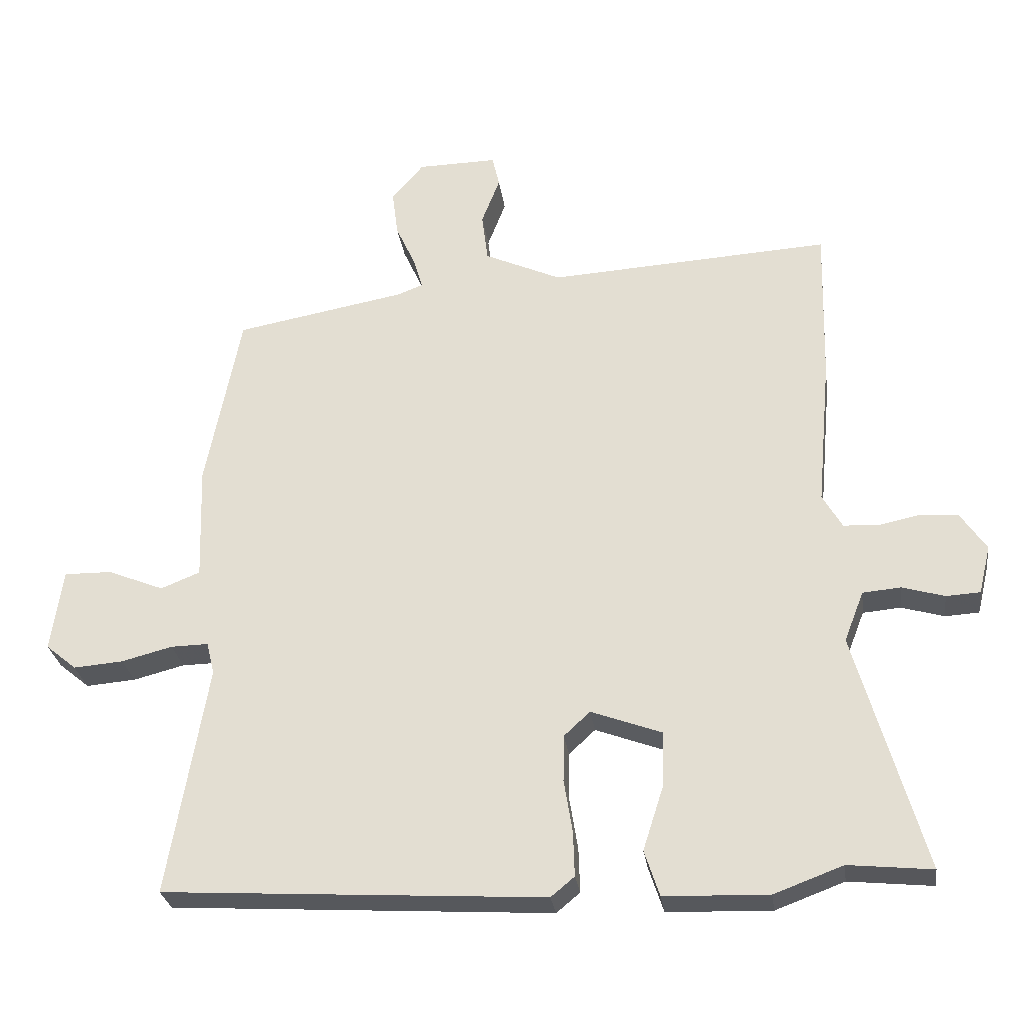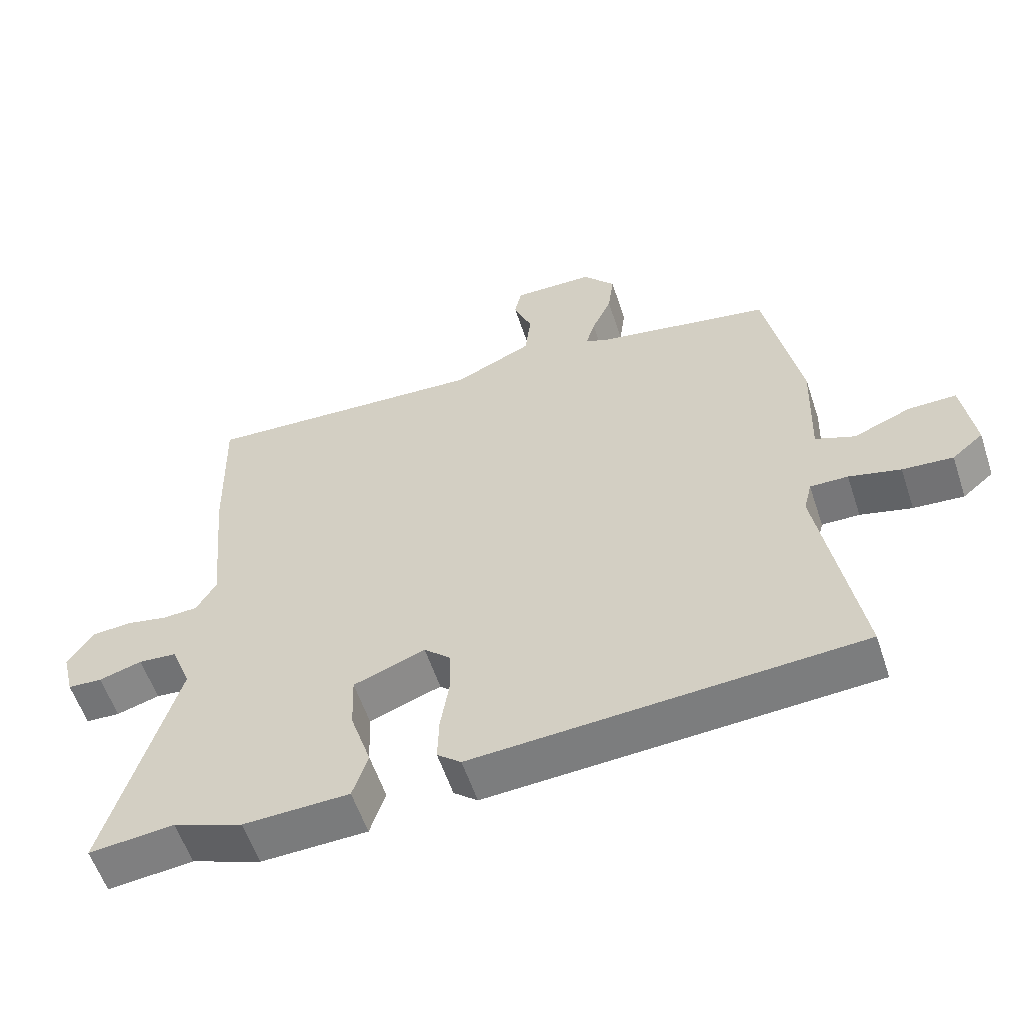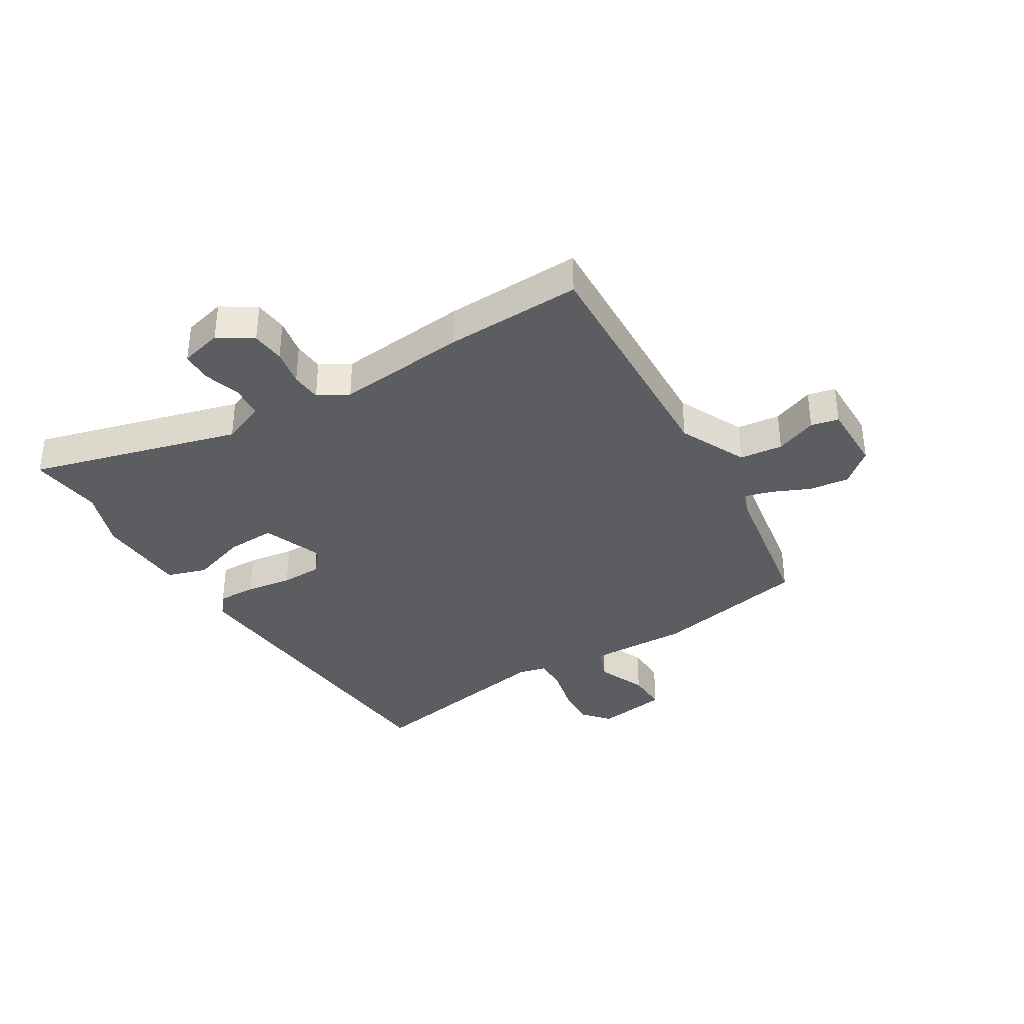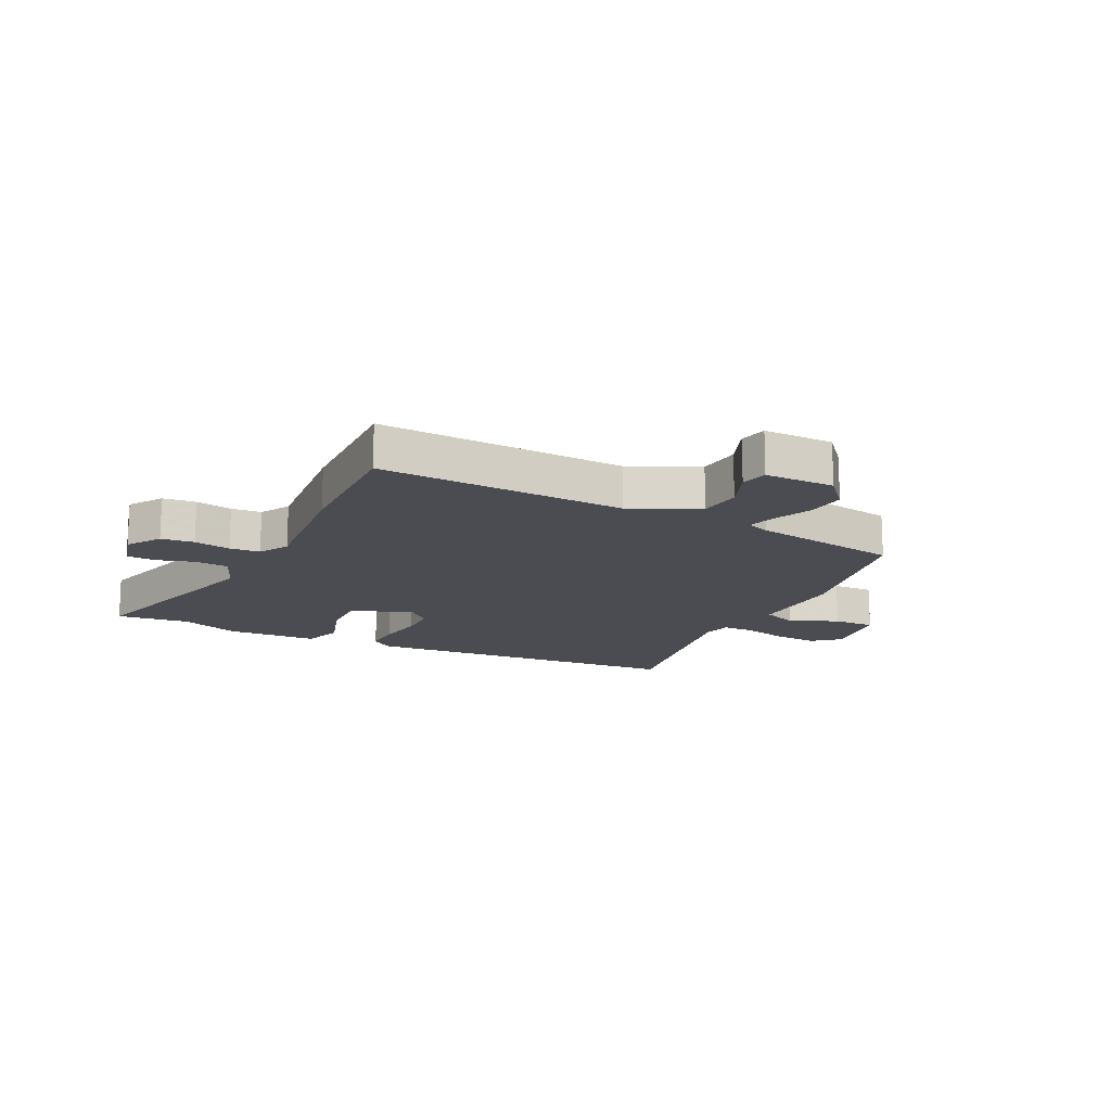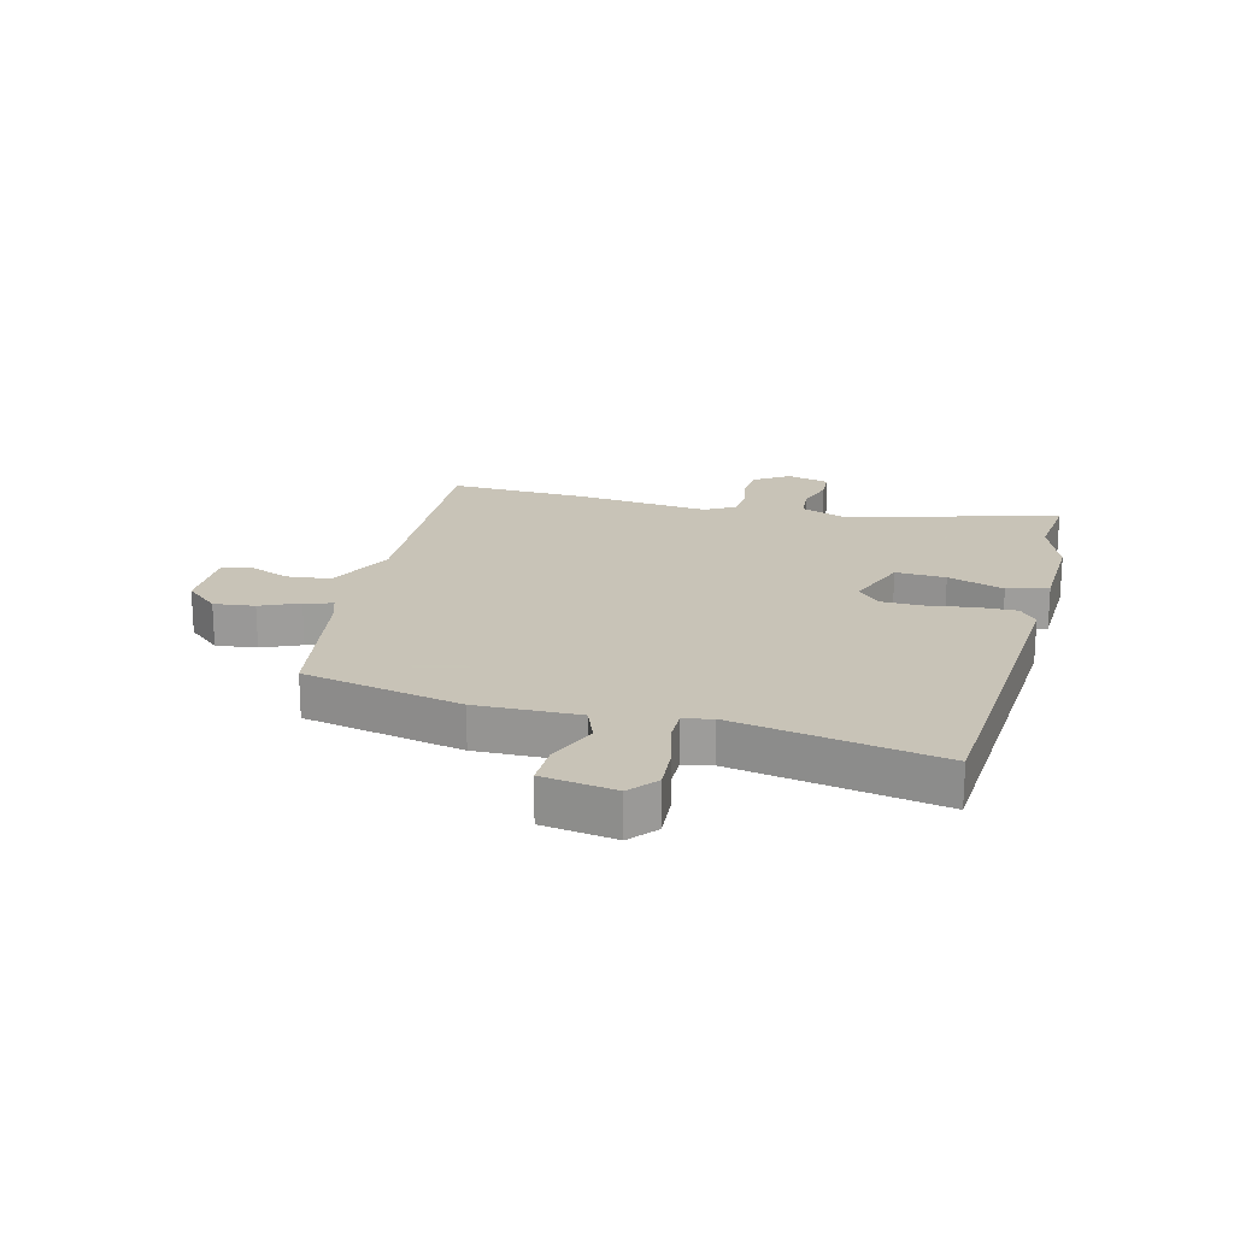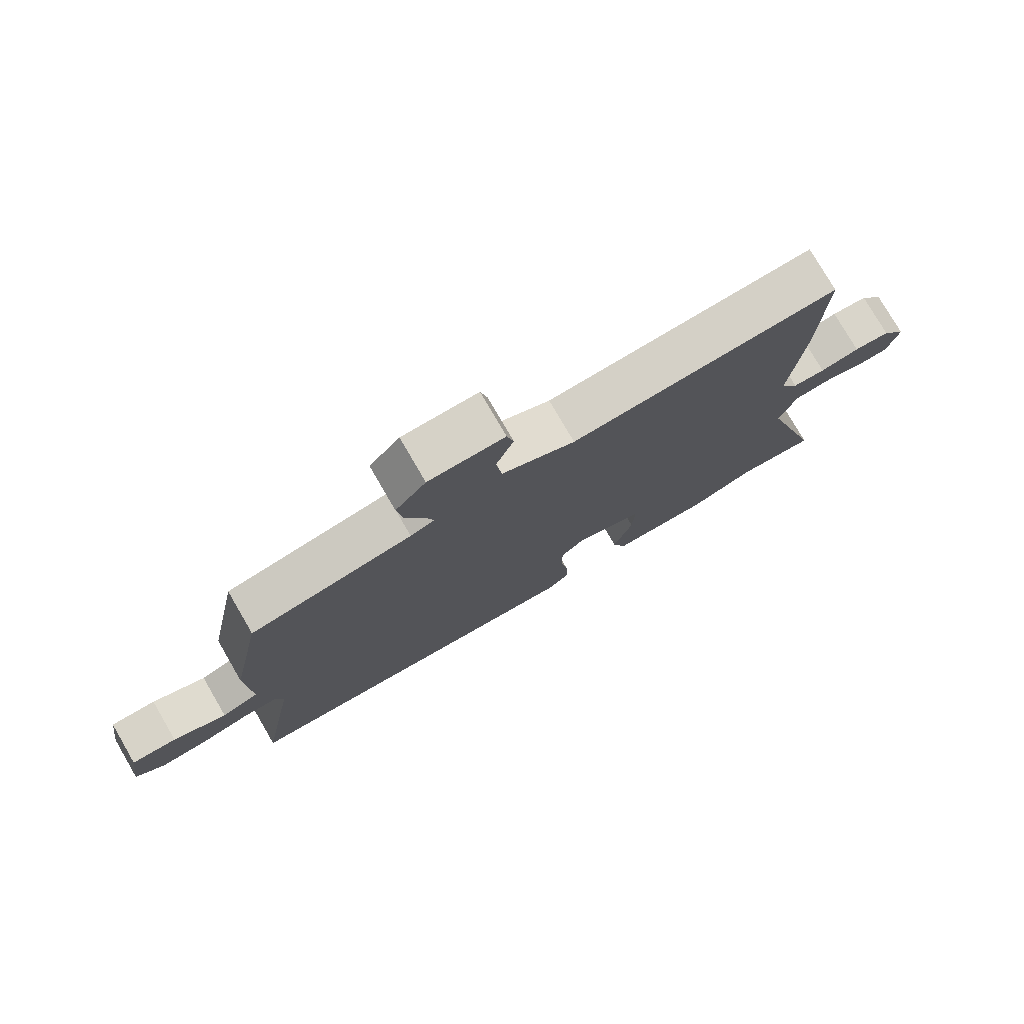
<metadata>
{"format":"obj","ext":"obj","renderer":"f3d","projection":"perspective","resolution":1024,"background":"white","views":[{"elev":-28.3,"azim":-172.1,"up":"+Z"},{"elev":-57.6,"azim":18.3,"up":"+Z"},{"elev":-35.9,"azim":-58.0,"up":"+Y"},{"elev":-15.3,"azim":-25.8,"up":"+Y"},{"elev":19.8,"azim":105.0,"up":"+Y"},{"elev":77.6,"azim":149.8,"up":"+Z"}]}
</metadata>
<code>
v -0.496 0.07 0.329
v -0.502 0.07 0.568
v -0.07 0.07 0.543
v 0.048 0.07 0.597
v 0.057 0.07 0.672
v 0.029 0.07 0.745
v 0.04 0.07 0.793
v 0.162 0.07 0.791
v 0.211 0.07 0.733
v 0.202 0.07 0.663
v 0.172 0.07 0.597
v 0.158 0.07 0.549
v 0.197 0.07 0.534
v 0.458 0.07 0.487
v 0.511 0.07 0.214
v 0.505 0.07 0.038
v 0.565 0.07 0.014
v 0.651 0.07 0.049
v 0.724 0.07 0.05
v 0.742 0.07 -0.076
v 0.695 0.07 -0.115
v 0.619 0.07 -0.109
v 0.541 0.07 -0.089
v 0.484 0.07 -0.088
v 0.472 0.07 -0.137
v 0.532 0.07 -0.489
v -0.049 0.07 -0.525
v -0.085 0.07 -0.495
v -0.083 0.07 -0.427
v -0.07 0.07 -0.346
v -0.071 0.07 -0.275
v -0.111 0.07 -0.238
v -0.219 0.07 -0.278
v -0.216 0.07 -0.364
v -0.185 0.07 -0.461
v -0.208 0.07 -0.531
v -0.367 0.07 -0.536
v -0.472 0.07 -0.497
v -0.6 0.07 -0.51
v -0.496 0.07 -0.145
v -0.526 0.07 -0.068
v -0.584 0.07 -0.063
v -0.649 0.07 -0.082
v -0.701 0.07 -0.079
v -0.719 0.07 -0.005
v -0.68 0.07 0.053
v -0.622 0.07 0.058
v -0.558 0.07 0.045
v -0.505 0.07 0.048
v -0.475 0.07 0.1
v -0.496 0 0.329
v -0.502 0 0.568
v -0.07 0 0.543
v 0.048 0 0.597
v 0.057 0 0.672
v 0.029 0 0.745
v 0.04 0 0.793
v 0.162 0 0.791
v 0.211 0 0.733
v 0.202 0 0.663
v 0.172 0 0.597
v 0.158 0 0.549
v 0.197 0 0.534
v 0.458 0 0.487
v 0.511 0 0.214
v 0.505 0 0.038
v 0.565 0 0.014
v 0.651 0 0.049
v 0.724 0 0.05
v 0.742 0 -0.076
v 0.695 0 -0.115
v 0.619 0 -0.109
v 0.541 0 -0.089
v 0.484 0 -0.088
v 0.472 0 -0.137
v 0.532 0 -0.489
v -0.049 0 -0.525
v -0.085 0 -0.495
v -0.083 0 -0.427
v -0.07 0 -0.346
v -0.071 0 -0.275
v -0.111 0 -0.238
v -0.219 0 -0.278
v -0.216 0 -0.364
v -0.185 0 -0.461
v -0.208 0 -0.531
v -0.367 0 -0.536
v -0.472 0 -0.497
v -0.6 0 -0.51
v -0.496 0 -0.145
v -0.526 0 -0.068
v -0.584 0 -0.063
v -0.649 0 -0.082
v -0.701 0 -0.079
v -0.719 0 -0.005
v -0.68 0 0.053
v -0.622 0 0.058
v -0.558 0 0.045
v -0.505 0 0.048
v -0.475 0 0.1
f 45 46 47 48
f 45 48 49
f 42 43 44 45
f 41 42 45 49
f 40 41 49 50
f 38 39 40
f 37 38 40 50
f 34 35 36 37
f 33 34 37 50
f 27 28 29 30
f 25 26 27 30
f 24 25 30 31
f 20 21 22 23
f 20 23 24
f 17 18 19 20
f 16 17 20 24
f 13 14 15 16
f 12 13 16 24
f 8 9 10 11
f 8 11 12
f 5 6 7 8
f 4 5 8 12
f 3 4 12 24
f 32 33 50 1
f 3 24 31 32
f 1 2 3 32
f 98 97 96 95
f 99 98 95
f 95 94 93 92
f 99 95 92 91
f 100 99 91 90
f 90 89 88
f 100 90 88 87
f 87 86 85 84
f 100 87 84 83
f 80 79 78 77
f 80 77 76 75
f 81 80 75 74
f 73 72 71 70
f 74 73 70
f 70 69 68 67
f 74 70 67 66
f 66 65 64 63
f 74 66 63 62
f 61 60 59 58
f 62 61 58
f 58 57 56 55
f 62 58 55 54
f 74 62 54 53
f 51 100 83 82
f 82 81 74 53
f 82 53 52 51
f 1 51 52 2
f 2 52 53 3
f 3 53 54 4
f 4 54 55 5
f 5 55 56 6
f 6 56 57 7
f 7 57 58 8
f 8 58 59 9
f 9 59 60 10
f 10 60 61 11
f 11 61 62 12
f 12 62 63 13
f 13 63 64 14
f 14 64 65 15
f 15 65 66 16
f 16 66 67 17
f 17 67 68 18
f 18 68 69 19
f 19 69 70 20
f 20 70 71 21
f 21 71 72 22
f 22 72 73 23
f 23 73 74 24
f 24 74 75 25
f 25 75 76 26
f 26 76 77 27
f 27 77 78 28
f 28 78 79 29
f 29 79 80 30
f 30 80 81 31
f 31 81 82 32
f 32 82 83 33
f 33 83 84 34
f 34 84 85 35
f 35 85 86 36
f 36 86 87 37
f 37 87 88 38
f 38 88 89 39
f 39 89 90 40
f 40 90 91 41
f 41 91 92 42
f 42 92 93 43
f 43 93 94 44
f 44 94 95 45
f 45 95 96 46
f 46 96 97 47
f 47 97 98 48
f 48 98 99 49
f 49 99 100 50
f 50 100 51 1

</code>
